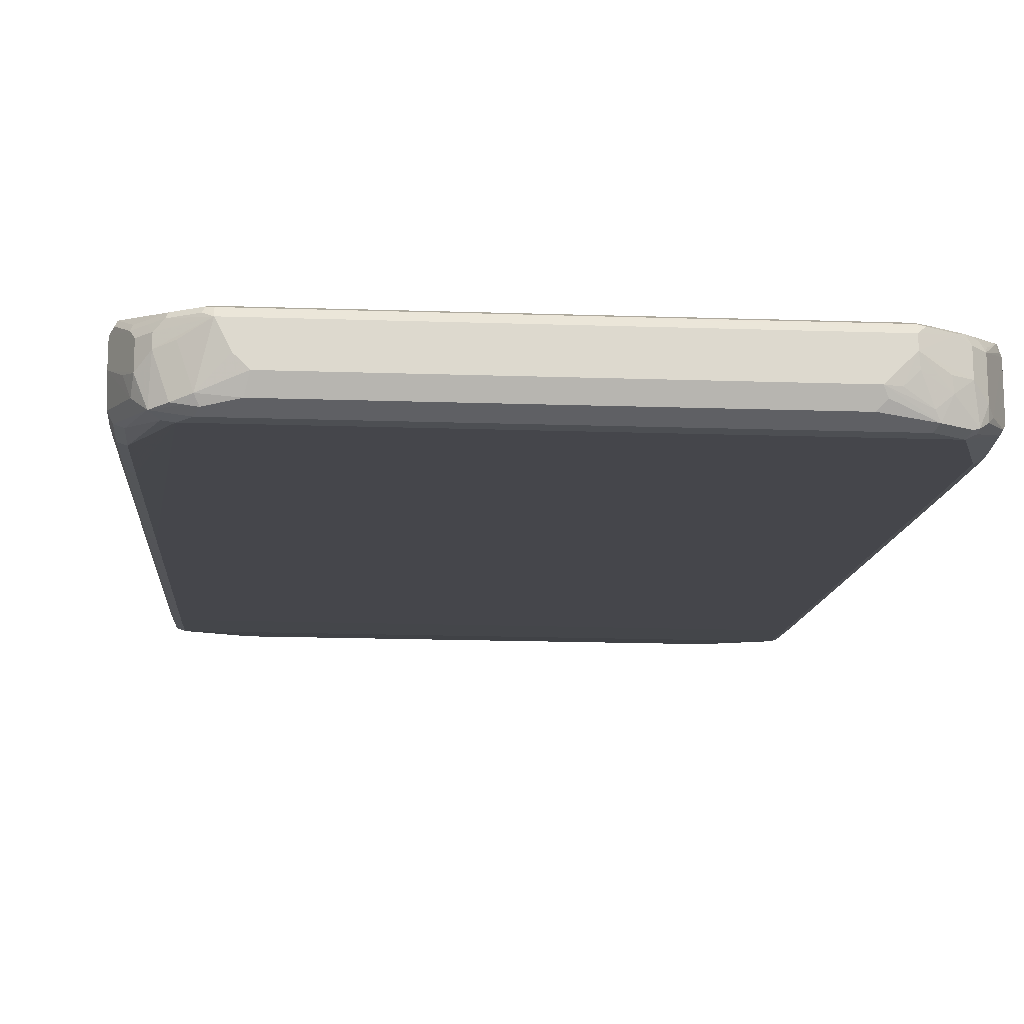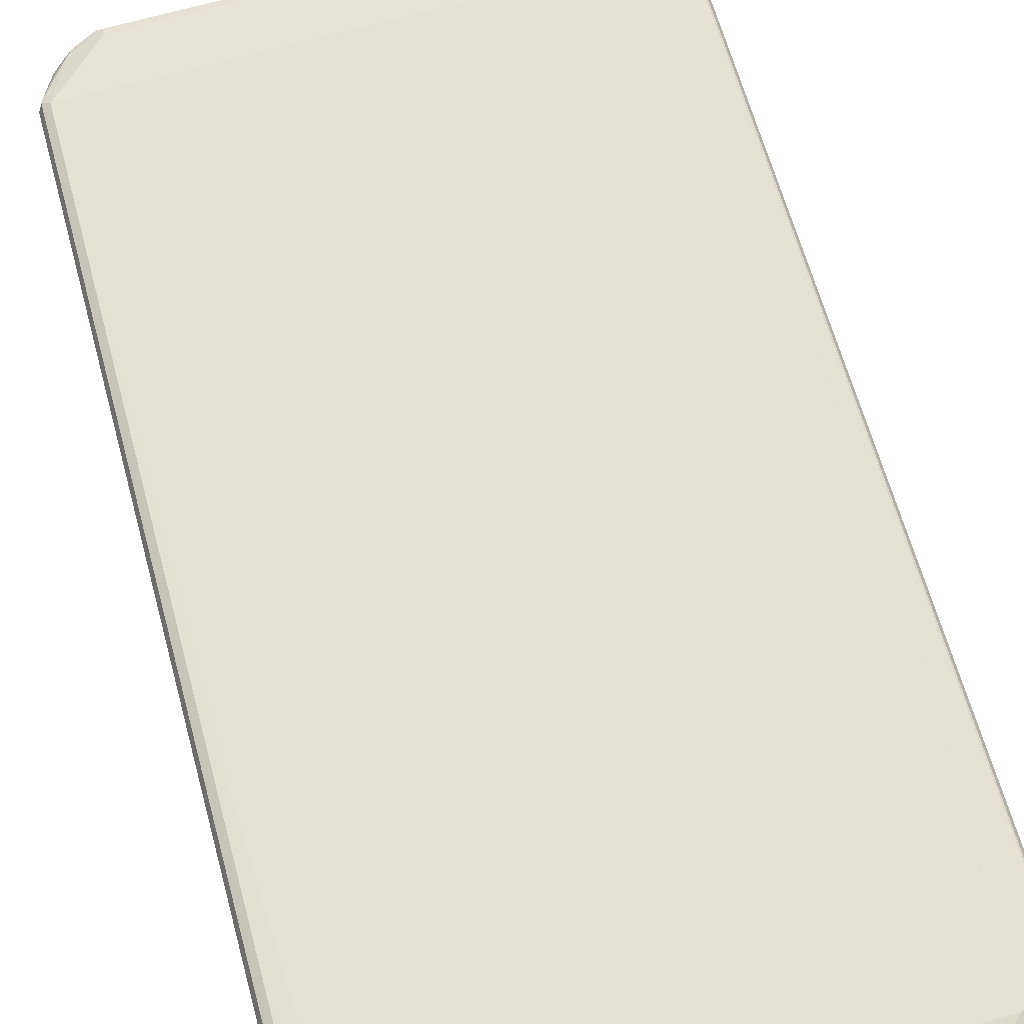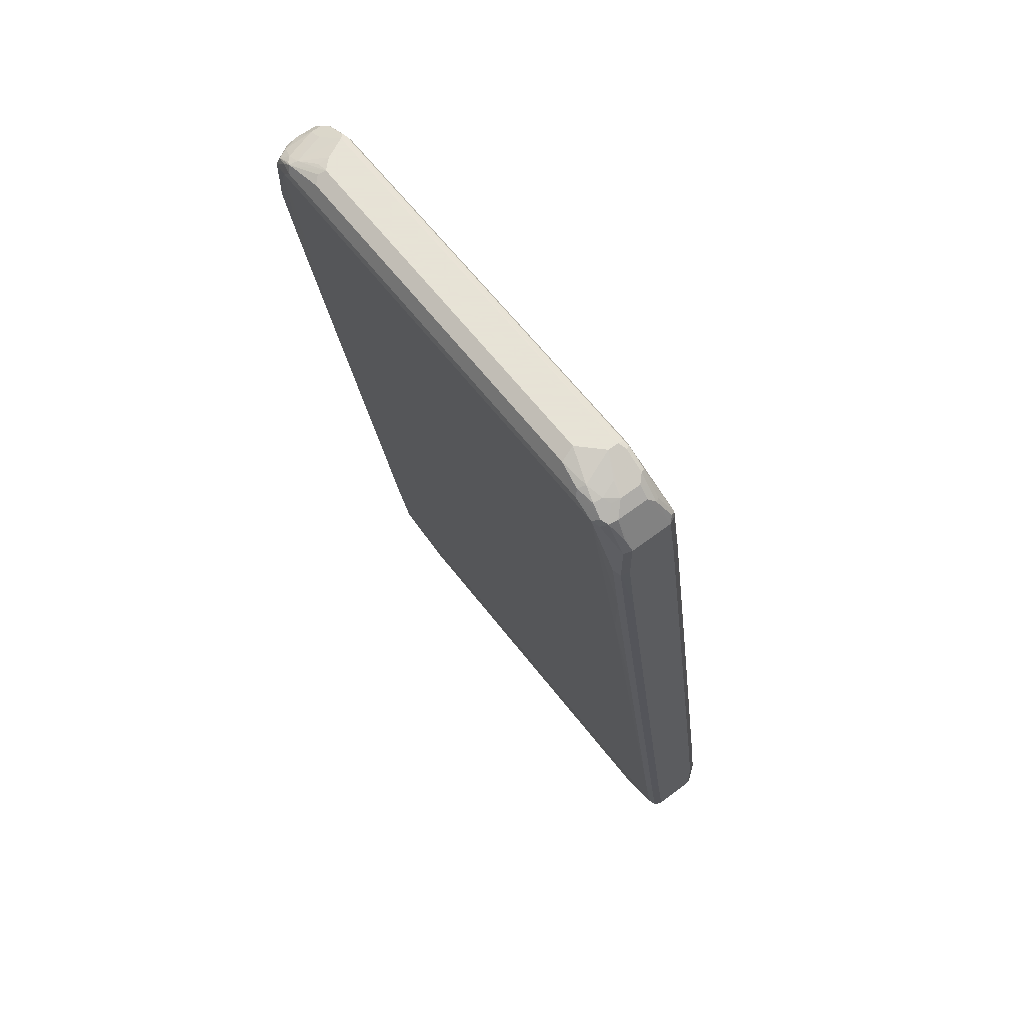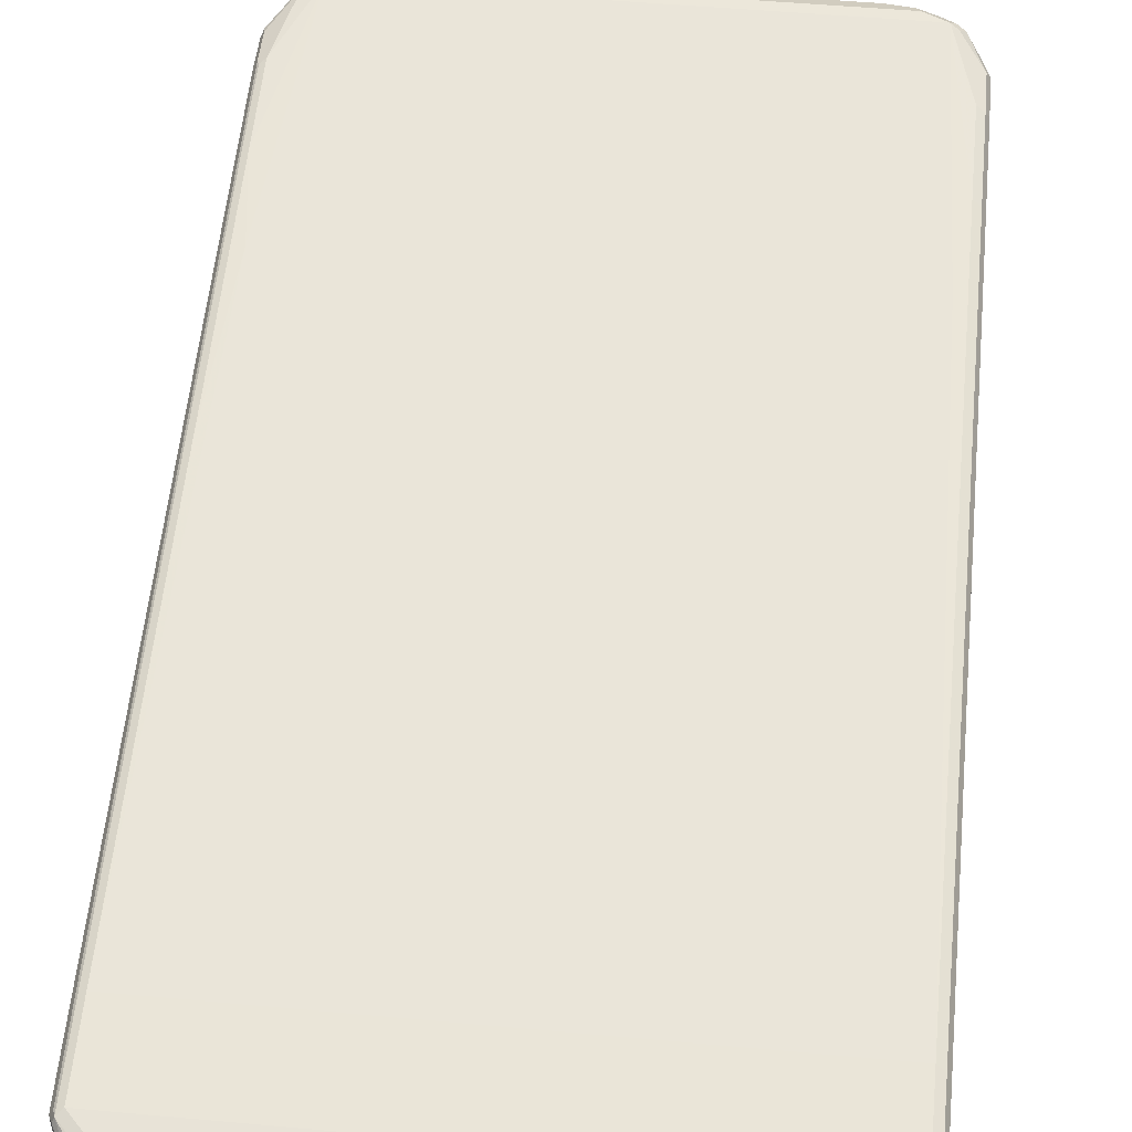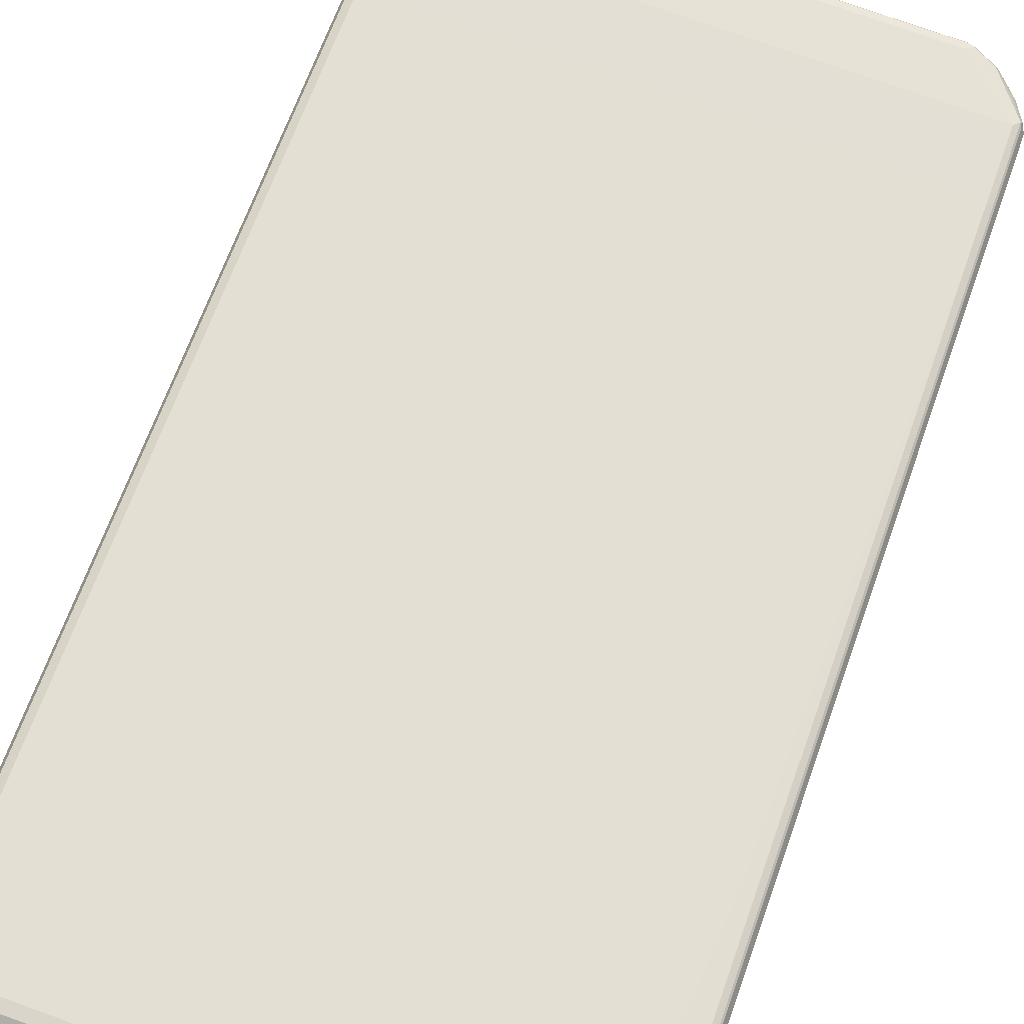
<metadata>
{"format":"obj","ext":"obj","renderer":"f3d","projection":"perspective","resolution":1024,"background":"white","views":[{"elev":-17.6,"azim":-3.8,"up":"+Z"},{"elev":71.1,"azim":164.7,"up":"+Z"},{"elev":62.8,"azim":52.4,"up":"+Y"},{"elev":50.3,"azim":5.7,"up":"+Z"},{"elev":74.7,"azim":-160.2,"up":"+Z"}]}
</metadata>
<code>
v -0.4927 -0.7882 -0.09851
v -0.4927 -0.7882 -0.0591
v -0.4927 -0.7685 -0.1379
v -0.4631 -0.8375 -0.1478
v -0.4729 -0.8275 -0.1182
v -0.4598 -0.8538 -0.1248
v -0.4598 -0.8538 -0.08538
v -0.4663 -0.8407 -0.07226
v -0.486 -0.8013 -0.05254
v -0.4827 -0.7981 -0.04434
v -0.486 -0.7882 -0.04597
v -0.486 -0.6503 -0.02625
v -0.4927 -0.6503 -0.03941
v -0.4927 -0.7094 -0.1379
v -0.486 -0.7619 -0.1511
v -0.4434 -0.8572 -0.1675
v -0.4565 -0.8506 -0.1412
v -0.4401 -0.8735 -0.1051
v -0.4401 -0.8735 -0.08538
v -0.4467 -0.8604 -0.07226
v -0.4631 -0.8375 -0.06403
v -0.4729 -0.7882 -0.03941
v -0.4729 -0.6503 -0.01969
v -0.4827 -0.66 -0.02462
v -0.4434 -0.8572 -0.06403
v -0.4236 -0.8769 -0.06403
v -0.3843 -0.8966 -0.06403
v -0.4827 0.08856 0.07389
v -0.486 0.0985 0.07226
v -0.4927 0.0985 0.0591
v -0.4927 -0.5518 -0.1182
v -0.486 -0.7028 -0.1511
v -0.4729 -0.7685 -0.1576
v -0.4302 -0.8441 -0.1741
v -0.4138 -0.8472 -0.1774
v -0.3941 -0.8669 -0.1774
v -0.4105 -0.8638 -0.1741
v -0.4039 -0.8769 -0.1675
v -0.4203 -0.8735 -0.1642
v -0.3941 -0.8866 -0.1576
v -0.4138 -0.8866 -0.09851
v -0.3744 -0.9065 -0.07882
v -0.4269 -0.8801 -0.07226
v -0.3744 -0.8866 -0.0591
v 0.4729 -0.7882 -0.03941
v 0.4729 -0.6503 -0.01969
v -0.4532 0.394 0.1182
v -0.4729 0.0985 0.07882
v -0.3875 -0.8998 -0.07226
v -0.3744 -0.8998 -0.06566
v 0.3744 -0.8998 -0.06566
v 0.3744 -0.8866 -0.0591
v -0.4827 0.5418 0.133
v -0.486 0.5518 0.1314
v -0.4927 0.5518 0.1182
v -0.486 -0.5452 -0.1314
v -0.4927 -0.0985 -0.0591
v -0.486 -0.09193 -0.07226
v -0.4729 -0.7094 -0.1576
v 0.4336 -0.8472 -0.1774
v -0.4729 -0.5518 -0.1379
v -0.4729 -0.0985 -0.07882
v -0.4729 0.6503 0.01969
v 0.3941 -0.8669 -0.1774
v -0.3415 -0.8932 -0.1642
v -0.3875 -0.8801 -0.1708
v -0.335 -0.9065 -0.1379
v -0.3547 -0.9065 -0.1182
v 0.3744 -0.9065 -0.07882
v 0.3843 -0.9016 -0.06896
v 0.4336 -0.8694 -0.06403
v 0.486 -0.7947 -0.04597
v 0.486 -0.6568 -0.02625
v 0.4729 0.0985 0.07882
v 0.4532 0.394 0.1182
v -0.4138 0.8472 0.1774
v -0.4729 0.5518 0.1379
v 0.3941 -0.8891 -0.06403
v -0.4729 0.7094 0.1576
v -0.4827 0.6996 0.1527
v -0.486 0.7094 0.1511
v -0.4927 0.7094 0.1379
v -0.4927 0.6503 0.03941
v -0.486 0.6568 0.02625
v 0.486 -0.7882 -0.1511
v 0.4434 -0.8375 -0.1724
v 0.4467 -0.8472 -0.1708
v 0.4483 -0.8572 -0.1675
v 0.4401 -0.8604 -0.1708
v 0.4729 0.6503 0.01969
v 0.4729 -0.0985 -0.07882
v 0.4729 -0.5518 -0.1379
v 0.4729 -0.7094 -0.1576
v 0.486 -0.7094 -0.1511
v -0.4729 0.7882 0.03941
v 0.4007 -0.8801 -0.1708
v 0.3284 -0.8932 -0.1642
v 0.335 -0.9065 -0.1379
v 0.3744 -0.9065 -0.09851
v 0.4236 -0.8819 -0.06896
v 0.4401 -0.8735 -0.07882
v 0.4532 -0.8497 -0.06403
v 0.4827 -0.8031 -0.04924
v 0.4927 -0.7882 -0.0591
v 0.4927 -0.6503 -0.03941
v 0.486 0.09193 0.07226
v 0.4729 0.5518 0.1379
v 0.4336 0.8472 0.1774
v -0.3941 0.8669 0.1774
v -0.436 0.8472 0.1724
v -0.4434 0.8375 0.1724
v -0.486 0.7685 0.1511
v -0.4927 0.7685 0.1379
v -0.4927 0.7882 0.0591
v -0.486 0.7947 0.04597
v 0.4927 -0.7882 -0.1379
v 0.4877 -0.7981 -0.1478
v 0.4606 -0.8472 -0.1576
v 0.4598 -0.8538 -0.1379
v 0.4401 -0.8735 -0.1182
v 0.4163 -0.8819 -0.1379
v 0.4729 0.7882 0.03941
v 0.4827 0.7981 0.04434
v 0.4827 0.66 0.02462
v 0.4827 -0.08856 -0.07389
v 0.4827 -0.5418 -0.133
v 0.4827 -0.6996 -0.1527
v 0.4927 -0.7094 -0.1379
v 0.486 -0.5518 -0.1314
v 0.4927 -0.5518 -0.1182
v -0.4336 0.8694 0.06403
v -0.3744 0.8866 0.0591
v 0.3941 -0.8866 -0.1576
v 0.3415 -0.8998 -0.1511
v 0.3572 -0.9016 -0.1379
v 0.3768 -0.9016 -0.1182
v 0.4138 -0.8866 -0.1182
v 0.4598 -0.8538 -0.07882
v 0.4631 -0.8425 -0.06896
v 0.486 -0.8013 -0.0591
v 0.468 -0.8375 -0.1478
v 0.4927 0.0985 0.0591
v 0.4927 0.5518 0.1182
v 0.486 0.5452 0.1314
v 0.4729 0.7094 0.1576
v 0.486 0.7816 0.1511
v 0.4467 0.8407 0.1708
v 0.4565 0.8506 0.1609
v 0.4434 0.8572 0.1675
v 0.4105 0.8638 0.1741
v 0.3941 0.8669 0.1774
v 0.486 0.7028 0.1511
v -0.3284 0.8932 0.1642
v -0.4007 0.8801 0.1708
v -0.4163 0.8669 0.1724
v -0.4385 0.8572 0.1675
v -0.4483 0.8375 0.1675
v -0.4877 0.7784 0.1478
v -0.468 0.8375 0.1281
v -0.4927 0.7882 0.07882
v -0.4598 0.8538 0.07882
v -0.486 0.8013 0.0591
v -0.4827 0.8031 0.04924
v 0.3744 0.8866 0.0591
v 0.486 0.8013 0.05254
v 0.4927 0.7882 0.0591
v 0.486 0.7882 0.04597
v 0.486 0.6503 0.02625
v 0.3843 0.8966 0.06403
v 0.4236 0.8769 0.06403
v 0.4434 0.8572 0.06403
v 0.4631 0.8375 0.06403
v 0.486 -0.0985 -0.07226
v 0.4927 -0.0985 -0.0591
v -0.4532 0.8497 0.06403
v -0.4401 0.8735 0.07882
v -0.4236 0.8819 0.06896
v -0.3843 0.9016 0.06896
v -0.3941 0.8891 0.06403
v -0.3744 0.8998 0.06566
v 0.4927 0.7094 0.1379
v 0.4927 0.7882 0.1379
v 0.4598 0.8538 0.1445
v 0.4368 0.8703 0.1412
v 0.4795 0.8144 0.1445
v 0.4236 0.8769 0.1478
v 0.4203 0.8735 0.1642
v 0.4039 0.8769 0.1675
v 0.3875 0.8801 0.1708
v 0.3415 0.8932 0.1642
v -0.335 0.9065 0.1379
v -0.3415 0.8998 0.1511
v -0.4089 0.8769 0.1675
v -0.3941 0.8866 0.1576
v -0.4203 0.8735 0.1576
v -0.4483 0.8572 0.1478
v -0.4606 0.8472 0.1379
v -0.4598 0.8538 0.1182
v -0.4631 0.8425 0.06896
v 0.4663 0.8407 0.07226
v 0.4927 0.6503 0.03941
v 0.4598 0.8538 0.08538
v 0.3744 0.8998 0.06566
v 0.3744 0.9065 0.07882
v 0.3875 0.8998 0.07226
v 0.4269 0.8801 0.07226
v 0.4467 0.8604 0.07226
v -0.4401 0.8735 0.09851
v -0.3744 0.9065 0.07882
v 0.4401 0.8735 0.1248
v 0.4138 0.8866 0.1182
v 0.3744 0.9065 0.09851
v 0.3843 0.8966 0.1281
v 0.3941 0.8866 0.1576
v 0.335 0.9065 0.1379
v -0.3547 0.9065 0.1182
v -0.3572 0.9016 0.1379
v -0.4138 0.8866 0.09851
v 0.4401 0.8735 0.08538
f 1 2 13
f 1 13 30
f 1 30 55
f 1 55 82
f 1 82 113
f 1 113 160
f 1 160 114
f 1 114 83
f 1 83 57
f 1 57 31
f 1 31 14
f 1 14 3
f 1 3 4
f 1 4 5
f 1 5 6
f 1 6 7
f 1 7 2
f 2 7 8
f 2 8 9
f 2 9 10
f 2 10 11
f 2 11 12
f 2 12 13
f 3 14 32
f 3 32 15
f 3 15 16
f 3 16 4
f 4 16 17
f 4 17 6
f 4 6 5
f 6 17 16
f 6 16 18
f 6 18 19
f 6 19 7
f 7 19 20
f 7 20 8
f 8 20 25
f 8 25 21
f 8 21 9
f 9 21 10
f 10 22 23
f 10 23 24
f 10 24 12
f 10 12 11
f 10 21 25
f 10 25 26
f 10 26 27
f 10 27 44
f 10 44 22
f 12 24 28
f 12 28 29
f 12 29 30
f 12 30 13
f 14 31 32
f 15 33 16
f 15 32 59
f 15 59 33
f 16 34 35
f 16 35 36
f 16 36 37
f 16 37 38
f 16 38 39
f 16 39 18
f 16 33 34
f 18 39 40
f 18 40 41
f 18 41 42
f 18 42 19
f 19 42 43
f 19 43 20
f 20 43 26
f 20 26 25
f 22 44 52
f 22 52 45
f 22 45 46
f 22 46 23
f 23 46 75
f 23 75 47
f 23 47 48
f 23 48 28
f 23 28 24
f 26 43 49
f 26 49 27
f 27 49 42
f 27 42 50
f 27 50 51
f 27 51 52
f 27 52 44
f 28 48 77
f 28 77 53
f 28 53 54
f 28 54 29
f 29 54 55
f 29 55 30
f 31 56 32
f 31 57 58
f 31 58 56
f 32 56 61
f 32 61 59
f 33 59 34
f 34 59 35
f 35 60 64
f 35 64 36
f 35 59 61
f 35 61 62
f 35 62 63
f 35 63 90
f 35 90 60
f 36 38 37
f 36 64 97
f 36 97 65
f 36 65 66
f 36 66 38
f 38 66 40
f 38 40 39
f 40 66 65
f 40 65 67
f 40 67 68
f 40 68 42
f 40 42 41
f 42 68 67
f 42 67 98
f 42 98 99
f 42 99 69
f 42 69 70
f 42 70 50
f 42 49 43
f 45 52 71
f 45 71 72
f 45 72 73
f 45 73 46
f 46 73 106
f 46 106 74
f 46 74 75
f 47 75 108
f 47 108 76
f 47 76 77
f 47 77 48
f 50 70 51
f 51 78 52
f 51 70 78
f 52 78 71
f 53 77 79
f 53 79 80
f 53 80 81
f 53 81 54
f 54 81 55
f 55 81 82
f 56 58 62
f 56 62 61
f 57 83 84
f 57 84 58
f 58 84 63
f 58 63 62
f 60 85 86
f 60 86 87
f 60 87 88
f 60 88 89
f 60 89 96
f 60 96 64
f 60 90 91
f 60 91 92
f 60 92 93
f 60 93 94
f 60 94 85
f 63 84 115
f 63 115 95
f 63 95 122
f 63 122 90
f 64 96 97
f 65 97 98
f 65 98 67
f 69 99 100
f 69 100 70
f 70 100 71
f 70 71 78
f 71 100 101
f 71 101 138
f 71 138 102
f 71 102 103
f 71 103 72
f 72 103 104
f 72 104 73
f 73 104 105
f 73 105 142
f 73 142 106
f 74 106 144
f 74 144 107
f 74 107 75
f 75 107 108
f 76 108 151
f 76 151 109
f 76 109 155
f 76 155 110
f 76 110 111
f 76 111 79
f 76 79 77
f 79 81 80
f 79 111 81
f 81 111 112
f 81 112 113
f 81 113 82
f 83 114 84
f 84 114 115
f 85 116 117
f 85 117 88
f 85 88 87
f 85 87 86
f 85 94 128
f 85 128 116
f 88 117 118
f 88 118 119
f 88 119 120
f 88 120 121
f 88 121 89
f 89 121 96
f 90 122 123
f 90 123 124
f 90 124 125
f 90 125 91
f 91 125 126
f 91 126 92
f 92 126 93
f 93 126 127
f 93 127 94
f 94 127 126
f 94 126 129
f 94 129 130
f 94 130 128
f 95 115 131
f 95 131 132
f 95 132 164
f 95 164 122
f 96 121 133
f 96 133 98
f 96 98 134
f 96 134 97
f 97 134 98
f 98 135 99
f 98 133 135
f 99 135 136
f 99 136 121
f 99 121 137
f 99 137 120
f 99 120 100
f 100 120 101
f 101 120 119
f 101 119 138
f 102 138 139
f 102 139 103
f 103 140 104
f 103 139 138
f 103 138 140
f 104 140 138
f 104 138 141
f 104 141 116
f 104 116 128
f 104 128 130
f 104 130 174
f 104 174 201
f 104 201 166
f 104 166 182
f 104 182 181
f 104 181 143
f 104 143 142
f 104 142 105
f 106 142 143
f 106 143 144
f 107 144 152
f 107 152 145
f 107 145 108
f 108 146 147
f 108 147 148
f 108 148 149
f 108 149 150
f 108 150 151
f 108 145 152
f 108 152 146
f 109 151 190
f 109 190 153
f 109 153 154
f 109 154 155
f 110 155 156
f 110 156 111
f 111 156 157
f 111 157 158
f 111 158 112
f 112 158 113
f 113 158 159
f 113 159 160
f 114 160 159
f 114 159 161
f 114 161 162
f 114 162 163
f 114 163 115
f 115 163 131
f 116 141 117
f 117 141 118
f 118 141 119
f 119 141 138
f 120 137 121
f 121 136 133
f 122 164 169
f 122 169 123
f 123 165 166
f 123 166 167
f 123 167 168
f 123 168 124
f 123 169 170
f 123 170 171
f 123 171 172
f 123 172 165
f 124 168 125
f 125 173 129
f 125 129 126
f 125 168 173
f 129 173 130
f 130 173 174
f 131 175 161
f 131 161 176
f 131 176 177
f 131 177 178
f 131 178 179
f 131 179 132
f 131 163 175
f 132 179 180
f 132 180 169
f 132 169 164
f 133 136 135
f 143 181 152
f 143 152 144
f 146 182 148
f 146 148 147
f 146 152 181
f 146 181 182
f 148 183 210
f 148 210 184
f 148 184 149
f 148 182 185
f 148 185 183
f 149 184 186
f 149 186 187
f 149 187 188
f 149 188 150
f 150 188 151
f 151 188 189
f 151 189 190
f 153 190 215
f 153 215 191
f 153 191 192
f 153 192 154
f 154 193 156
f 154 156 155
f 154 192 191
f 154 191 194
f 154 194 193
f 156 193 195
f 156 195 196
f 156 196 197
f 156 197 157
f 157 197 158
f 158 197 159
f 159 197 198
f 159 198 161
f 161 198 208
f 161 208 176
f 161 175 199
f 161 199 163
f 161 163 162
f 163 199 175
f 165 172 200
f 165 200 166
f 166 201 168
f 166 168 167
f 166 200 202
f 166 202 183
f 166 183 182
f 168 201 174
f 168 174 173
f 169 180 203
f 169 203 204
f 169 204 205
f 169 205 206
f 169 206 170
f 170 206 207
f 170 207 171
f 171 207 200
f 171 200 172
f 176 208 177
f 177 209 178
f 177 208 209
f 178 209 204
f 178 204 203
f 178 203 180
f 178 180 179
f 182 183 185
f 183 202 219
f 183 219 210
f 184 210 186
f 186 210 211
f 186 211 212
f 186 212 213
f 186 213 214
f 186 214 187
f 187 214 188
f 188 214 189
f 189 214 190
f 190 214 215
f 191 215 212
f 191 212 204
f 191 204 209
f 191 209 216
f 191 216 217
f 191 217 194
f 193 194 195
f 194 217 216
f 194 216 209
f 194 209 218
f 194 218 208
f 194 208 195
f 195 208 196
f 196 198 197
f 196 208 198
f 200 207 219
f 200 219 202
f 204 212 210
f 204 210 219
f 204 219 206
f 204 206 205
f 206 219 207
f 208 218 209
f 210 212 211
f 212 215 213
f 213 215 214

</code>
